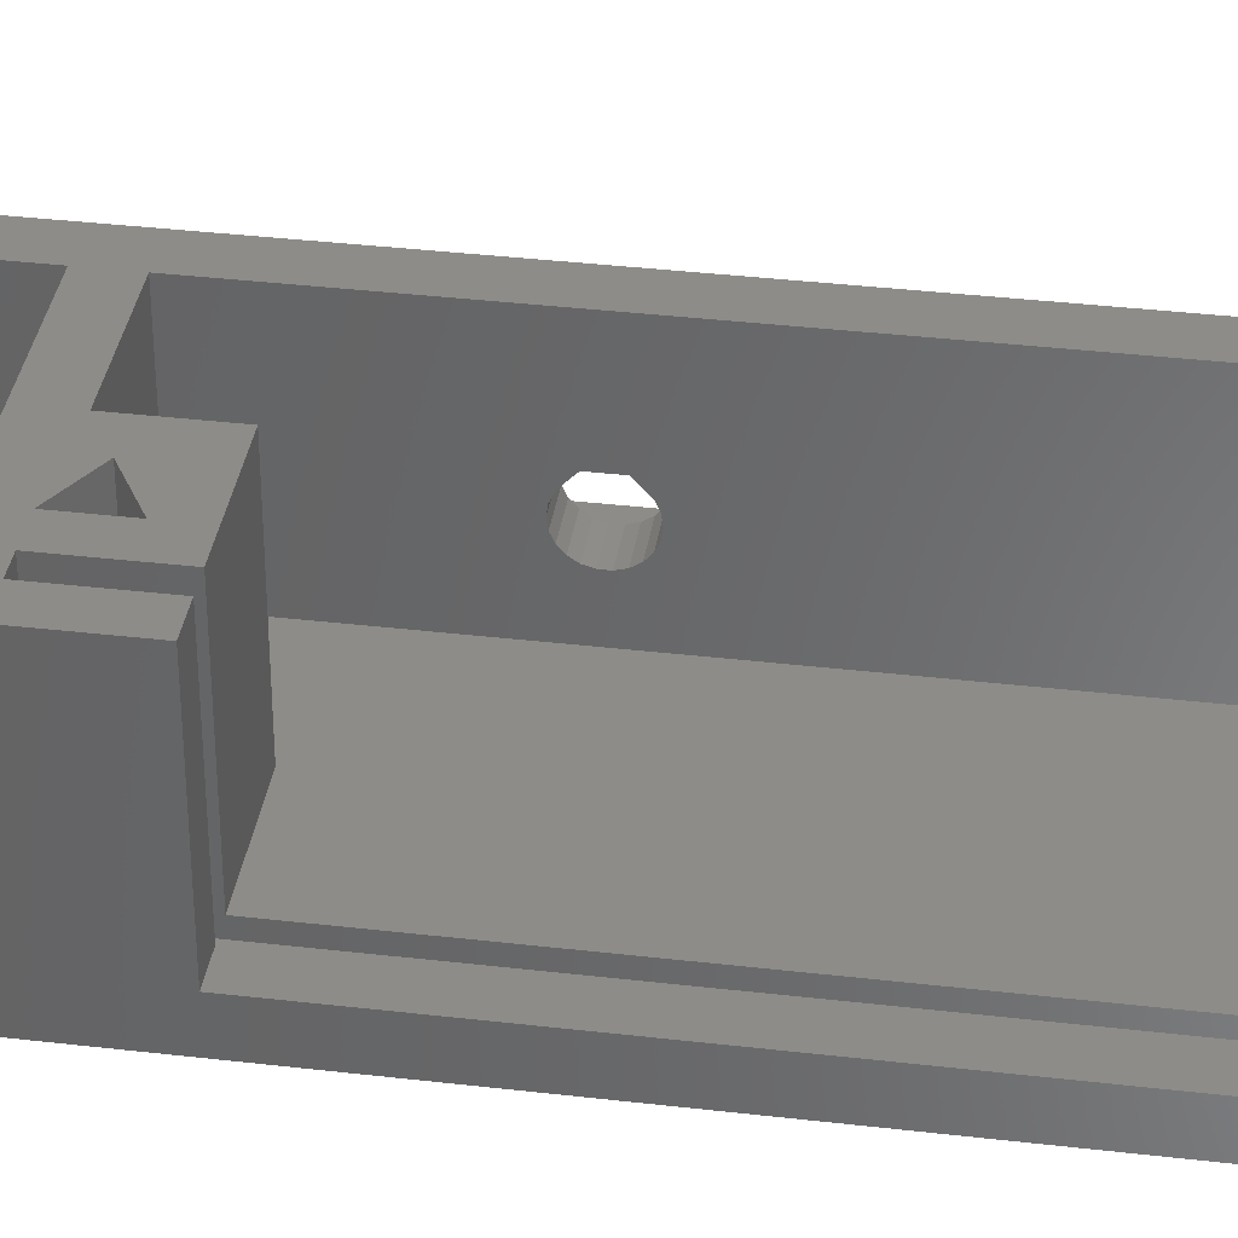
<metadata>
{"format":"stl","ext":"stl","renderer":"f3d","projection":"perspective","resolution":1024,"background":"white","views":[{"elev":36.4,"azim":98.7,"up":"+Z"}]}
</metadata>
<code>
# stl→obj: 421 verts, 864 faces
v 0 -39.06 0
v 0 -39.06 2.4
v 0 0.9374 2.4
v 0 0.9374 0
v 7.4 -21.76 0
v 0.01417 -39.06 2.4
v 7.4 -39.06 0
v 7.4 -39.06 0.009999
v 0.01417 -36.66 2.4
v 0.01417 0.9374 2.4
v 5 0.9374 0
v 0.01417 -1.463 2.4
v 5 -1.463 14.37
v 5 0.9374 14.37
v 5 -1.463 2.4
v 5 -36.66 2.4
v 5 -36.66 14.37
v 5 -39.06 14.37
v 14.6 -14.62 14.41
v 16.75 -18.2 14.41
v 19.45 -16.64 14.41
v 21.4 -14.62 14.41
v 21.4 -14.62 2.42
v 14.6 -14.62 2.42
v 14.6 14.62 2.42
v 14.6 19.37 2.4
v 14.6 -19.37 14.41
v 19.45 -19.76 14.41
v 14.6 -19.37 2.4
v 14.6 14.62 14.41
v 16.75 18.2 14.41
v 14.6 19.37 14.41
v 19.45 16.64 14.41
v 21.4 14.62 14.41
v 21.4 14.62 2.42
v 19.45 19.76 14.41
v 24.72 21.77 14.41
v 16.02 -21.76 0
v 16.02 21.77 0
v 24.72 27.31 0
v 24.72 -27.31 0
v 16.02 -21.77 0.009999
v 16.02 -21.76 0.009999
v 16.02 -21.77 11.15
v 18.02 -21.77 11.15
v 24.72 -21.77 11.15
v 24.72 -21.77 14.41
v 16.02 -22.8 7.9
v 18.02 -22.8 7.9
v 18.02 -22.87 8.393
v 16.02 -22.87 7.407
v 18.02 -22.87 7.407
v 16.02 -22.87 8.393
v 18.02 -23.07 8.846
v 16.02 -23.07 6.954
v 18.02 -23.07 6.954
v 16.02 -23.07 8.846
v 18.02 -23.4 9.223
v 16.02 -23.4 6.577
v 18.02 -23.4 6.577
v 18.02 -23.82 6.308
v 16.02 -23.4 9.223
v 18.02 -23.82 9.65
v 16.02 -23.82 6.308
v 18.02 -24.3 6.168
v 16.02 -23.82 9.65
v 16.02 -24.3 6.168
v 18.02 -24.8 6.168
v 16.02 -24.8 6.168
v 18.02 -25.27 6.308
v 16.02 -25.27 9.65
v 18.02 -25.27 9.65
v 18.02 -25.69 9.223
v 16.02 -25.27 6.308
v 18.02 -25.69 6.577
v 16.02 -25.69 6.577
v 16.02 -25.69 9.223
v 18.02 -26.02 8.846
v 16.02 -26.02 6.954
v 18.02 -26.02 6.954
v 16.02 -26.02 8.846
v 18.02 -26.23 8.393
v 16.02 -26.23 7.407
v 18.02 -26.23 7.407
v 16.02 -26.23 8.393
v 18.02 -26.3 7.9
v 16.02 -26.3 7.9
v 16.02 -27.31 0
v 16.02 -27.31 11.15
v 16.08 -27.79 0
v 16.25 -28.24 0
v 16.52 -28.64 0
v 16.88 -28.96 0
v 17.31 -29.18 0
v 17.78 -29.3 0
v 18.02 -29.31 0
v 22.72 -29.31 0
v 16.08 -27.79 11.15
v 18.02 -27.32 11.15
v 16.02 21.77 0.009999
v 16.02 27.31 0
v 16.02 21.77 11.15
v 16.02 22.87 7.407
v 16.02 23.07 6.954
v 16.02 23.4 6.577
v 16.02 23.82 6.308
v 16.02 24.3 6.168
v 16.02 22.8 7.9
v 16.02 22.87 8.393
v 16.02 23.07 8.846
v 16.02 23.4 9.223
v 16.02 23.82 9.65
v 16.02 27.31 11.15
v 18.02 21.77 11.15
v 24.72 21.77 11.15
v 18.02 22.8 7.9
v 18.02 22.87 7.407
v 18.02 23.07 6.954
v 18.02 22.87 8.393
v 18.02 23.4 6.577
v 18.02 23.07 8.846
v 18.02 23.4 9.223
v 18.02 23.82 6.308
v 16.02 25.27 9.65
v 18.02 25.27 9.65
v 18.02 23.82 9.65
v 16.02 24.8 6.168
v 18.02 24.3 6.168
v 16.02 25.27 6.308
v 18.02 24.8 6.168
v 16.02 25.69 9.223
v 16.02 25.69 6.577
v 18.02 25.27 6.308
v 16.02 26.02 6.954
v 18.02 25.69 6.577
v 18.02 26.02 6.954
v 16.02 26.02 8.846
v 18.02 25.69 9.223
v 16.02 26.23 7.407
v 18.02 26.23 7.407
v 16.02 26.23 8.393
v 18.02 26.02 8.846
v 16.02 26.3 7.9
v 18.02 26.3 7.9
v 18.02 26.23 8.393
v 16.08 27.79 11.15
v 16.08 27.79 0
v 16.25 28.24 0
v 16.52 28.64 0
v 16.88 28.96 0
v 17.31 29.18 0
v 17.78 29.3 0
v 18.02 29.31 0
v 22.72 29.31 0
v 18.02 27.32 11.15
v 16.25 -28.24 11.15
v 16.25 28.24 11.15
v 16.52 -28.64 11.15
v 16.52 28.64 11.15
v 16.88 -28.96 11.15
v 16.88 28.96 11.15
v 19.45 -19.76 4.8
v 16.75 -18.2 4.8
v 19.45 -16.64 4.8
v 19.45 16.64 4.8
v 16.75 18.2 4.8
v 19.45 19.76 4.8
v 17.31 -29.18 11.15
v 17.31 29.18 11.15
v 17.78 -29.3 11.15
v 17.78 29.3 11.15
v 18.02 -29.31 11.15
v 18.02 29.31 11.15
v 18.02 -21.65 6.225
v 20.72 -21.65 6.225
v 20.72 -21.65 9.575
v 18.02 -21.65 9.575
v 20.72 -24.55 4.55
v 20.72 -21.77 11.15
v 18.02 -21.77 9.65
v 20.72 -21.77 9.65
v 18.02 -24.55 4.55
v 20.72 -27.45 6.225
v 20.72 -27.32 11.15
v 20.72 -27.32 9.65
v 18.02 -27.32 9.65
v 18.02 -27.45 6.225
v 18.02 -27.45 9.575
v 20.72 -27.45 9.575
v 22.72 -29.31 11.15
v 18.02 21.65 6.225
v 18.02 21.65 9.575
v 20.72 21.65 6.225
v 18.02 24.55 4.55
v 18.02 21.77 9.65
v 20.72 21.77 9.65
v 20.72 21.65 9.575
v 20.72 21.77 11.15
v 18.02 27.45 6.225
v 20.72 24.55 4.55
v 18.02 27.32 9.65
v 18.02 27.45 9.575
v 20.72 27.32 11.15
v 20.72 27.45 9.575
v 20.72 27.32 9.65
v 20.72 27.45 6.225
v 22.72 29.31 11.15
v 21.4 -19.77 14.41
v 21.4 19.77 14.41
v 20.72 -22.8 7.9
v 24.72 -22.8 7.9
v 24.72 -22.87 8.393
v 20.72 -22.87 7.407
v 24.72 -22.87 7.407
v 20.72 -22.87 8.393
v 24.72 -23.07 8.846
v 20.72 -23.07 6.954
v 24.72 -23.07 6.954
v 20.72 -23.07 8.846
v 24.72 -23.4 9.223
v 20.72 -23.4 6.577
v 24.72 -23.4 6.577
v 24.72 -23.82 6.308
v 20.72 -23.4 9.223
v 24.72 -23.82 9.65
v 20.72 -23.82 6.308
v 24.72 -24.3 6.168
v 20.72 -23.82 9.65
v 20.72 -24.3 6.168
v 24.72 -24.8 6.168
v 20.72 -24.8 6.168
v 24.72 -25.27 6.308
v 20.72 -25.27 9.65
v 24.72 -25.27 9.65
v 24.72 -25.69 9.223
v 20.72 -25.27 6.308
v 24.72 -25.69 6.577
v 20.72 -25.69 6.577
v 20.72 -25.69 9.223
v 24.72 -26.02 8.846
v 20.72 -26.02 6.954
v 24.72 -26.02 6.954
v 20.72 -26.02 8.846
v 24.72 -26.23 8.393
v 20.72 -26.23 7.407
v 24.72 -26.23 7.407
v 20.72 -26.23 8.393
v 24.72 -26.3 7.9
v 20.72 -26.3 7.9
v 22.96 -29.3 11.15
v 23.43 -29.18 11.15
v 23.86 -28.96 11.15
v 24.22 -28.64 11.15
v 24.49 -28.24 11.15
v 24.66 -27.79 11.15
v 24.72 -27.31 11.15
v 20.72 22.8 7.9
v 20.72 22.87 7.407
v 20.72 23.07 6.954
v 20.72 23.4 6.577
v 20.72 23.82 6.308
v 20.72 23.82 9.65
v 20.72 22.87 8.393
v 20.72 23.07 8.846
v 20.72 23.4 9.223
v 24.72 22.8 7.9
v 24.72 22.87 7.407
v 24.72 23.07 6.954
v 24.72 22.87 8.393
v 24.72 23.4 6.577
v 24.72 23.07 8.846
v 24.72 23.4 9.223
v 20.72 24.3 6.168
v 24.72 23.82 6.308
v 20.72 25.27 9.65
v 24.72 25.27 9.65
v 24.72 23.82 9.65
v 20.72 24.8 6.168
v 24.72 24.3 6.168
v 20.72 25.27 6.308
v 24.72 24.8 6.168
v 20.72 25.69 9.223
v 20.72 25.69 6.577
v 24.72 25.27 6.308
v 20.72 26.02 6.954
v 24.72 25.69 6.577
v 24.72 26.02 6.954
v 20.72 26.02 8.846
v 24.72 25.69 9.223
v 20.72 26.23 7.407
v 24.72 26.23 7.407
v 20.72 26.23 8.393
v 24.72 26.02 8.846
v 20.72 26.3 7.9
v 24.72 26.3 7.9
v 24.72 26.23 8.393
v 22.96 29.3 11.15
v 23.43 29.18 11.15
v 23.86 28.96 11.15
v 24.22 28.64 11.15
v 24.49 28.24 11.15
v 24.66 27.79 11.15
v 24.72 27.31 11.15
v 21.4 19.77 1.525
v 21.4 -19.77 1.525
v 22.72 -19.77 1.525
v 22.72 -19.77 14.41
v 22.72 19.77 1.525
v 22.72 19.77 14.41
v 22.72 -14.62 14.41
v 24.72 -14.62 14.41
v 24.72 -14.62 2.42
v 22.72 -14.62 2.42
v 22.72 14.62 2.42
v 22.96 -29.3 0
v 23.43 -29.18 0
v 23.86 -28.96 0
v 24.22 -28.64 0
v 24.49 -28.24 0
v 24.66 -27.79 0
v 22.72 14.62 14.41
v 24.72 14.62 14.41
v 24.72 14.62 2.42
v 22.96 29.3 0
v 23.43 29.18 0
v 23.86 28.96 0
v 24.22 28.64 0
v 24.49 28.24 0
v 24.66 27.79 0
v 5 21.77 14.41
v 5 -30.31 7
v 5 -7.742 7.493
v 5 -7.813 7
v 5 -7.742 6.507
v 7.4 -30.31 7
v 7.4 -30.38 7.493
v 5 -30.38 6.507
v 5 -7.535 6.054
v 7.4 -30.38 6.507
v 5 -30.38 7.493
v 5 -7.535 7.946
v 7.4 -30.59 7.946
v 5 -30.59 6.054
v 5 -7.209 5.677
v 7.4 -30.59 6.054
v 5 -30.59 7.946
v 5 -7.209 8.323
v 7.4 -30.92 8.323
v 5 -30.92 5.677
v 5 -6.79 5.408
v 7.4 -30.92 5.677
v 7.4 -31.34 5.408
v 5 -30.92 8.323
v 7.4 -31.34 8.75
v 5 -31.34 5.408
v 7.4 -31.81 5.268
v 5 -31.34 8.75
v 5 -6.787 8.75
v 5 -31.81 5.268
v 7.4 -32.31 5.268
v 5 -32.31 5.268
v 7.4 -32.79 5.408
v 5 -32.79 8.75
v 7.4 -32.79 8.75
v 7.4 -33.21 8.323
v 5 -32.79 5.408
v 7.4 -33.21 5.677
v 5 -33.21 5.677
v 5 -33.21 8.323
v 7.4 -33.53 7.946
v 5 -33.53 6.054
v 7.4 -33.53 6.054
v 5 -33.53 7.946
v 7.4 -33.74 7.493
v 5 -33.74 6.507
v 7.4 -33.74 6.507
v 5 -33.74 7.493
v 7.4 -33.81 7
v 5 -33.81 7
v 5 -39.06 14.41
v 7.4 -39.06 14.41
v 7.4 -19.37 14.41
v 7.4 -21.77 14.41
v 5 -4.313 7
v 7.4 -4.313 7
v 7.4 -4.383 7.493
v 5 -4.383 6.507
v 7.4 -4.383 6.507
v 5 -4.383 7.493
v 7.4 -4.59 7.946
v 5 -4.59 6.054
v 7.4 -4.59 6.054
v 5 -4.59 7.946
v 7.4 -4.917 8.323
v 5 -4.917 5.677
v 7.4 -4.917 5.677
v 7.4 -5.336 5.408
v 5 -4.917 8.323
v 7.4 -5.338 8.75
v 5 -5.336 5.408
v 7.4 -5.814 5.268
v 5 -5.338 8.75
v 5 -5.814 5.268
v 7.4 -6.312 5.268
v 5 -6.312 5.268
v 7.4 -6.79 5.408
v 7.4 -6.787 8.75
v 7.4 -7.209 8.323
v 7.4 -7.209 5.677
v 7.4 -7.535 7.946
v 7.4 -7.535 6.054
v 7.4 -7.742 7.493
v 7.4 -7.742 6.507
v 7.4 -7.813 7
v 5 21.77 0
v 5 21.77 0.009999
v 7.4 19.37 14.41
v 7.4 -21.76 0.009999
v 7.4 -21.77 0.009999
v 7.4 -19.37 2.4
v 7.4 19.37 2.4
f 1 2 3
f 1 4 5
f 1 3 4
f 1 6 2
f 1 5 7
f 1 7 8
f 1 8 6
f 2 9 3
f 2 6 9
f 4 3 10
f 4 10 11
f 4 11 5
f 3 12 10
f 3 9 12
f 12 13 14
f 12 15 13
f 12 16 15
f 12 14 10
f 9 17 16
f 9 16 12
f 6 17 9
f 6 18 17
f 6 8 18
f 10 14 11
f 19 20 21
f 19 21 22
f 19 22 23
f 24 19 23
f 24 25 26
f 24 23 25
f 27 20 19
f 27 28 20
f 29 19 24
f 29 24 26
f 29 27 19
f 30 31 32
f 30 33 31
f 30 34 33
f 25 30 32
f 25 32 26
f 25 23 35
f 25 34 30
f 25 35 34
f 32 31 36
f 32 36 37
f 38 39 40
f 38 40 41
f 42 43 38
f 44 45 46
f 44 46 47
f 48 49 50
f 51 44 42
f 51 48 44
f 51 49 48
f 51 52 49
f 53 44 48
f 53 48 50
f 53 50 54
f 55 51 42
f 55 52 51
f 55 56 52
f 57 44 53
f 57 53 54
f 57 54 58
f 59 55 42
f 59 56 55
f 59 60 56
f 59 61 60
f 62 44 57
f 62 57 58
f 62 58 63
f 64 59 42
f 64 61 59
f 64 65 61
f 66 44 62
f 66 62 63
f 67 64 42
f 67 65 64
f 67 68 65
f 69 67 42
f 69 68 67
f 69 70 68
f 71 44 66
f 71 66 63
f 71 63 72
f 71 72 73
f 74 70 69
f 74 75 70
f 76 75 74
f 77 71 73
f 77 73 78
f 79 75 76
f 79 80 75
f 81 77 78
f 81 78 82
f 83 80 79
f 83 84 80
f 85 81 82
f 85 82 86
f 87 85 86
f 87 84 83
f 87 86 84
f 88 38 41
f 88 42 38
f 88 69 42
f 88 74 69
f 88 76 74
f 88 79 76
f 88 83 79
f 88 89 83
f 88 90 89
f 88 91 90
f 88 92 91
f 88 93 92
f 88 94 93
f 88 95 94
f 88 96 95
f 88 97 96
f 88 41 97
f 89 44 71
f 89 71 77
f 89 77 81
f 89 81 85
f 89 85 87
f 89 87 83
f 89 90 98
f 89 98 99
f 89 45 44
f 89 99 45
f 39 100 101
f 39 101 40
f 100 102 103
f 100 103 104
f 100 104 105
f 100 105 106
f 100 106 107
f 100 107 101
f 102 108 103
f 102 109 108
f 102 110 109
f 102 111 110
f 102 112 111
f 102 113 112
f 102 114 113
f 102 115 114
f 102 37 115
f 108 109 116
f 108 116 117
f 108 117 103
f 103 117 118
f 103 118 104
f 109 110 119
f 109 119 116
f 104 118 120
f 104 120 105
f 110 111 121
f 110 121 119
f 105 120 106
f 111 112 122
f 111 122 121
f 106 120 123
f 106 123 107
f 112 124 125
f 112 113 124
f 112 126 122
f 112 125 126
f 107 127 101
f 107 123 128
f 107 128 127
f 127 129 101
f 127 128 130
f 127 130 129
f 124 131 125
f 124 113 131
f 129 132 101
f 129 130 133
f 129 133 132
f 132 134 101
f 132 133 135
f 132 135 136
f 132 136 134
f 131 137 138
f 131 113 137
f 131 138 125
f 134 139 101
f 134 136 140
f 134 140 139
f 137 141 142
f 137 113 141
f 137 142 138
f 139 143 113
f 139 113 101
f 139 140 144
f 139 144 143
f 141 143 145
f 141 113 143
f 141 145 142
f 143 144 145
f 101 113 146
f 101 147 148
f 101 146 147
f 101 148 149
f 101 149 150
f 101 150 151
f 101 151 152
f 101 152 153
f 101 153 154
f 101 154 40
f 113 114 155
f 113 155 146
f 90 91 98
f 98 91 156
f 98 156 99
f 147 146 157
f 147 157 148
f 146 155 157
f 91 92 156
f 156 92 158
f 156 158 99
f 148 157 159
f 148 159 149
f 157 155 159
f 92 93 160
f 92 160 158
f 158 160 99
f 149 159 150
f 159 161 150
f 159 155 161
f 20 28 162
f 163 20 162
f 163 21 20
f 163 164 21
f 163 162 164
f 31 33 165
f 166 31 165
f 166 165 167
f 166 36 31
f 166 167 36
f 93 94 168
f 93 168 160
f 160 168 99
f 150 161 151
f 161 169 151
f 161 155 169
f 94 95 170
f 94 170 168
f 168 170 99
f 151 169 152
f 169 171 152
f 169 155 171
f 95 96 172
f 95 172 170
f 170 172 99
f 152 171 153
f 171 155 173
f 171 173 153
f 174 175 176
f 174 176 177
f 174 178 175
f 45 179 46
f 180 177 176
f 180 176 181
f 180 179 45
f 180 181 179
f 49 174 177
f 49 177 180
f 52 174 49
f 50 49 180
f 56 174 52
f 54 50 180
f 60 174 56
f 58 54 180
f 61 174 60
f 63 180 45
f 63 58 180
f 182 174 61
f 182 61 65
f 182 178 174
f 182 183 178
f 68 182 65
f 72 63 45
f 70 182 68
f 99 72 45
f 99 184 185
f 186 72 99
f 186 73 72
f 186 78 73
f 186 82 78
f 186 99 185
f 187 182 70
f 187 70 75
f 187 75 80
f 187 80 84
f 187 84 86
f 187 86 188
f 187 188 183
f 187 183 182
f 188 82 186
f 188 86 82
f 188 186 185
f 188 185 189
f 188 189 183
f 96 97 190
f 96 190 172
f 172 184 99
f 172 190 184
f 191 192 193
f 191 116 192
f 191 117 116
f 191 118 117
f 191 120 118
f 191 123 120
f 191 194 123
f 191 193 194
f 192 195 196
f 192 116 119
f 192 119 195
f 192 197 193
f 192 196 197
f 114 126 155
f 114 198 196
f 114 115 198
f 195 114 196
f 195 119 121
f 195 121 122
f 195 122 126
f 195 126 114
f 123 194 128
f 126 125 155
f 128 194 130
f 194 133 130
f 194 199 133
f 194 193 200
f 194 200 199
f 125 138 201
f 125 201 155
f 133 199 135
f 135 199 136
f 138 142 201
f 136 199 140
f 142 145 201
f 140 199 144
f 145 144 201
f 144 199 202
f 144 202 201
f 155 203 173
f 201 202 204
f 201 203 155
f 201 205 203
f 201 204 205
f 199 200 206
f 199 206 204
f 199 204 202
f 153 173 154
f 173 203 207
f 173 207 154
f 21 208 22
f 28 208 21
f 28 47 208
f 162 21 164
f 162 28 21
f 33 34 209
f 33 209 36
f 165 33 36
f 165 36 167
f 36 209 37
f 210 176 175
f 210 211 212
f 213 210 175
f 213 211 210
f 213 214 211
f 215 176 210
f 215 181 176
f 215 210 212
f 215 212 216
f 217 213 175
f 217 214 213
f 217 218 214
f 219 181 215
f 219 215 216
f 219 216 220
f 221 217 175
f 221 218 217
f 221 222 218
f 221 223 222
f 224 181 219
f 224 219 220
f 224 220 225
f 226 221 175
f 226 223 221
f 226 227 223
f 228 179 181
f 228 181 224
f 228 224 225
f 229 227 226
f 229 230 227
f 178 226 175
f 178 229 226
f 231 229 178
f 231 230 229
f 231 232 230
f 233 179 228
f 233 228 225
f 233 225 234
f 233 234 235
f 236 231 178
f 236 232 231
f 236 237 232
f 238 237 236
f 239 233 235
f 239 235 240
f 241 237 238
f 241 242 237
f 243 239 240
f 243 240 244
f 245 242 241
f 245 246 242
f 247 243 244
f 247 244 248
f 249 247 248
f 249 246 245
f 249 248 246
f 184 179 233
f 184 190 250
f 184 250 251
f 184 251 252
f 184 252 253
f 184 253 254
f 184 254 255
f 184 255 256
f 184 46 179
f 184 256 46
f 185 233 239
f 185 239 243
f 185 243 247
f 185 247 249
f 185 184 233
f 183 236 178
f 183 238 236
f 183 241 238
f 183 245 241
f 183 249 245
f 183 189 249
f 189 185 249
f 193 197 257
f 193 257 258
f 193 258 259
f 193 259 260
f 193 260 261
f 193 261 200
f 197 196 257
f 198 203 262
f 198 115 203
f 196 198 262
f 196 263 257
f 196 264 263
f 196 265 264
f 196 262 265
f 257 263 266
f 257 266 267
f 257 267 258
f 258 267 268
f 258 268 259
f 263 264 269
f 263 269 266
f 259 268 270
f 259 270 260
f 264 265 271
f 264 271 269
f 260 270 261
f 265 262 272
f 265 272 271
f 261 273 200
f 261 270 274
f 261 274 273
f 262 275 276
f 262 203 275
f 262 277 272
f 262 276 277
f 273 278 200
f 273 274 279
f 273 279 278
f 200 278 280
f 200 280 206
f 278 279 281
f 278 281 280
f 275 282 276
f 275 203 205
f 275 205 282
f 280 283 206
f 280 281 284
f 280 284 283
f 283 285 206
f 283 284 286
f 283 286 287
f 283 287 285
f 282 288 289
f 282 205 288
f 282 289 276
f 285 290 206
f 285 287 291
f 285 291 290
f 288 292 293
f 288 205 292
f 288 293 289
f 290 294 206
f 290 291 295
f 290 295 294
f 292 294 296
f 292 205 204
f 292 204 294
f 292 296 293
f 294 204 206
f 294 295 296
f 203 297 207
f 203 298 297
f 203 299 298
f 203 300 299
f 203 301 300
f 203 302 301
f 203 115 303
f 203 303 302
f 23 304 35
f 305 23 208
f 305 208 306
f 305 304 23
f 305 306 304
f 208 23 22
f 208 307 306
f 208 47 307
f 35 304 209
f 35 209 34
f 304 306 308
f 304 308 309
f 304 309 209
f 209 309 37
f 310 311 312
f 313 310 312
f 313 314 308
f 313 312 314
f 306 313 308
f 306 307 313
f 307 310 313
f 307 311 310
f 307 47 311
f 97 315 250
f 97 250 190
f 97 316 315
f 97 317 316
f 97 318 317
f 97 319 318
f 97 320 319
f 97 41 320
f 321 322 309
f 314 321 309
f 314 309 308
f 314 312 323
f 314 322 321
f 314 323 322
f 309 322 37
f 154 207 324
f 154 324 325
f 154 325 326
f 154 326 327
f 154 327 328
f 154 328 329
f 154 329 40
f 207 297 324
f 315 316 251
f 315 251 250
f 324 297 325
f 297 298 325
f 316 317 252
f 316 252 251
f 325 298 326
f 298 299 326
f 317 318 253
f 317 253 252
f 326 299 327
f 299 300 327
f 318 319 253
f 253 319 254
f 327 300 301
f 327 301 328
f 319 320 254
f 254 320 255
f 328 301 302
f 328 302 329
f 320 41 255
f 255 41 256
f 329 302 303
f 329 303 40
f 312 40 323
f 46 311 47
f 46 312 311
f 211 312 46
f 214 312 211
f 212 211 46
f 218 312 214
f 216 212 46
f 222 312 218
f 220 216 46
f 223 312 222
f 225 220 46
f 234 225 46
f 41 312 223
f 41 223 227
f 41 227 230
f 41 230 232
f 41 232 237
f 41 237 242
f 41 242 246
f 41 246 256
f 41 40 312
f 256 234 46
f 256 235 234
f 256 240 235
f 256 246 248
f 256 244 240
f 256 248 244
f 322 115 37
f 323 115 322
f 323 266 115
f 323 267 266
f 323 268 267
f 323 270 268
f 323 274 270
f 323 40 274
f 115 266 269
f 115 269 271
f 115 271 272
f 115 272 277
f 115 277 303
f 274 40 279
f 277 276 303
f 279 40 281
f 281 40 284
f 276 289 303
f 284 40 286
f 286 40 287
f 289 293 303
f 287 40 291
f 293 296 303
f 291 40 303
f 291 303 295
f 296 295 303
f 13 330 14
f 331 332 333
f 331 333 334
f 331 335 336
f 337 331 334
f 337 334 338
f 337 335 331
f 337 339 335
f 340 331 336
f 340 341 332
f 340 332 331
f 340 336 342
f 343 337 338
f 343 338 344
f 343 339 337
f 343 345 339
f 346 340 342
f 346 347 341
f 346 341 340
f 346 342 348
f 349 343 344
f 349 344 350
f 349 345 343
f 349 351 345
f 349 352 351
f 353 346 348
f 353 347 346
f 353 348 354
f 355 349 350
f 355 350 15
f 355 352 349
f 355 356 352
f 357 13 358
f 357 353 354
f 357 358 347
f 357 347 353
f 359 356 355
f 359 360 356
f 361 360 359
f 361 362 360
f 363 357 354
f 363 354 364
f 363 364 365
f 366 362 361
f 366 367 362
f 368 367 366
f 369 363 365
f 369 365 370
f 371 367 368
f 371 372 367
f 373 369 370
f 373 370 374
f 375 372 371
f 375 376 372
f 377 373 374
f 377 374 378
f 379 377 378
f 379 376 375
f 379 378 376
f 17 13 357
f 17 357 363
f 17 363 369
f 17 369 373
f 17 373 377
f 16 355 15
f 16 359 355
f 16 361 359
f 16 366 361
f 16 368 366
f 16 371 368
f 16 375 371
f 16 377 379
f 16 379 375
f 16 17 377
f 18 380 17
f 18 8 381
f 18 381 380
f 380 13 17
f 380 330 13
f 380 382 330
f 380 383 382
f 380 381 383
f 384 385 386
f 387 384 15
f 387 385 384
f 387 388 385
f 389 13 15
f 389 15 384
f 389 384 386
f 389 386 390
f 391 387 15
f 391 388 387
f 391 392 388
f 393 13 389
f 393 389 390
f 393 390 394
f 395 391 15
f 395 392 391
f 395 396 392
f 395 397 396
f 398 13 393
f 398 393 394
f 398 394 399
f 400 395 15
f 400 397 395
f 400 401 397
f 402 13 398
f 402 398 399
f 403 400 15
f 403 401 400
f 403 404 401
f 405 403 15
f 405 404 403
f 405 406 404
f 358 13 402
f 358 402 399
f 358 399 407
f 358 407 408
f 350 405 15
f 350 406 405
f 350 409 406
f 344 409 350
f 347 358 408
f 347 408 410
f 338 409 344
f 338 411 409
f 341 347 410
f 341 410 412
f 334 411 338
f 334 413 411
f 332 341 412
f 332 412 414
f 333 332 414
f 333 413 334
f 333 414 413
f 11 38 5
f 11 39 38
f 11 14 330
f 11 415 39
f 11 416 415
f 11 330 416
f 415 416 39
f 416 100 39
f 416 102 100
f 416 330 102
f 330 32 37
f 330 37 102
f 330 382 417
f 330 417 32
f 5 38 43
f 5 43 418
f 418 43 419
f 7 5 8
f 8 5 418
f 8 418 419
f 8 419 8
f 8 8 381
f 382 27 29
f 382 399 417
f 382 407 399
f 382 408 407
f 382 410 408
f 382 412 410
f 420 29 421
f 420 382 29
f 420 401 404
f 420 404 406
f 420 406 409
f 420 409 411
f 420 411 413
f 420 413 414
f 420 412 382
f 420 414 412
f 420 421 401
f 419 43 42
f 419 42 44
f 419 44 383
f 383 27 382
f 383 44 47
f 383 28 27
f 383 47 28
f 335 419 383
f 339 419 335
f 336 335 383
f 345 419 339
f 342 336 383
f 351 419 345
f 348 342 383
f 352 419 351
f 354 348 383
f 356 419 352
f 8 419 356
f 8 356 360
f 8 360 362
f 8 362 367
f 8 367 372
f 8 372 376
f 8 376 378
f 8 378 381
f 381 354 383
f 381 364 354
f 381 365 364
f 381 370 365
f 381 374 370
f 381 378 374
f 385 421 417
f 388 421 385
f 386 385 417
f 392 421 388
f 390 386 417
f 396 421 392
f 394 390 417
f 397 421 396
f 399 394 417
f 401 421 397
f 421 29 26
f 421 32 417
f 421 26 32

</code>
